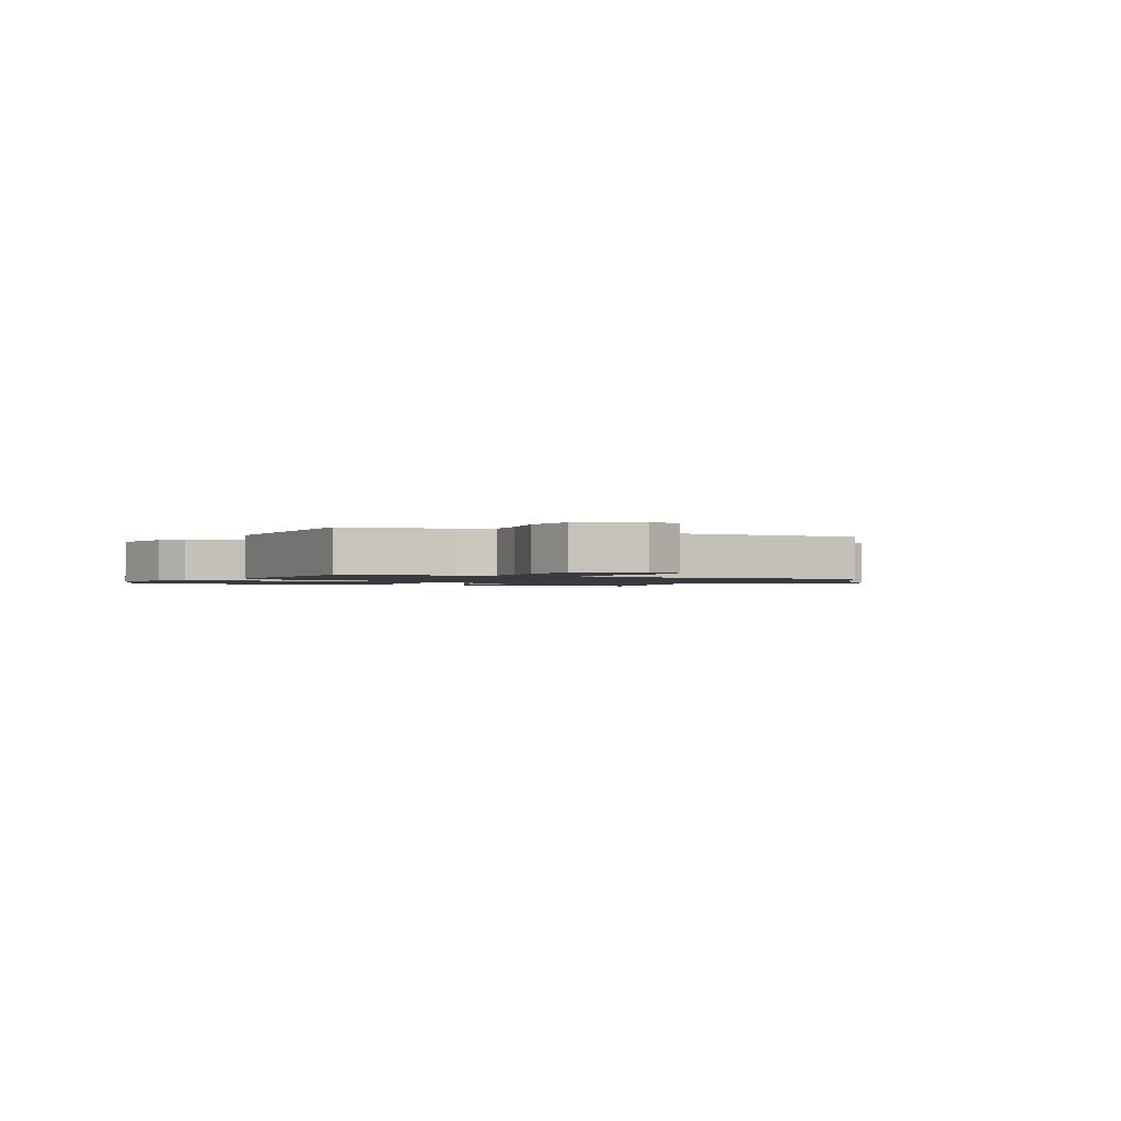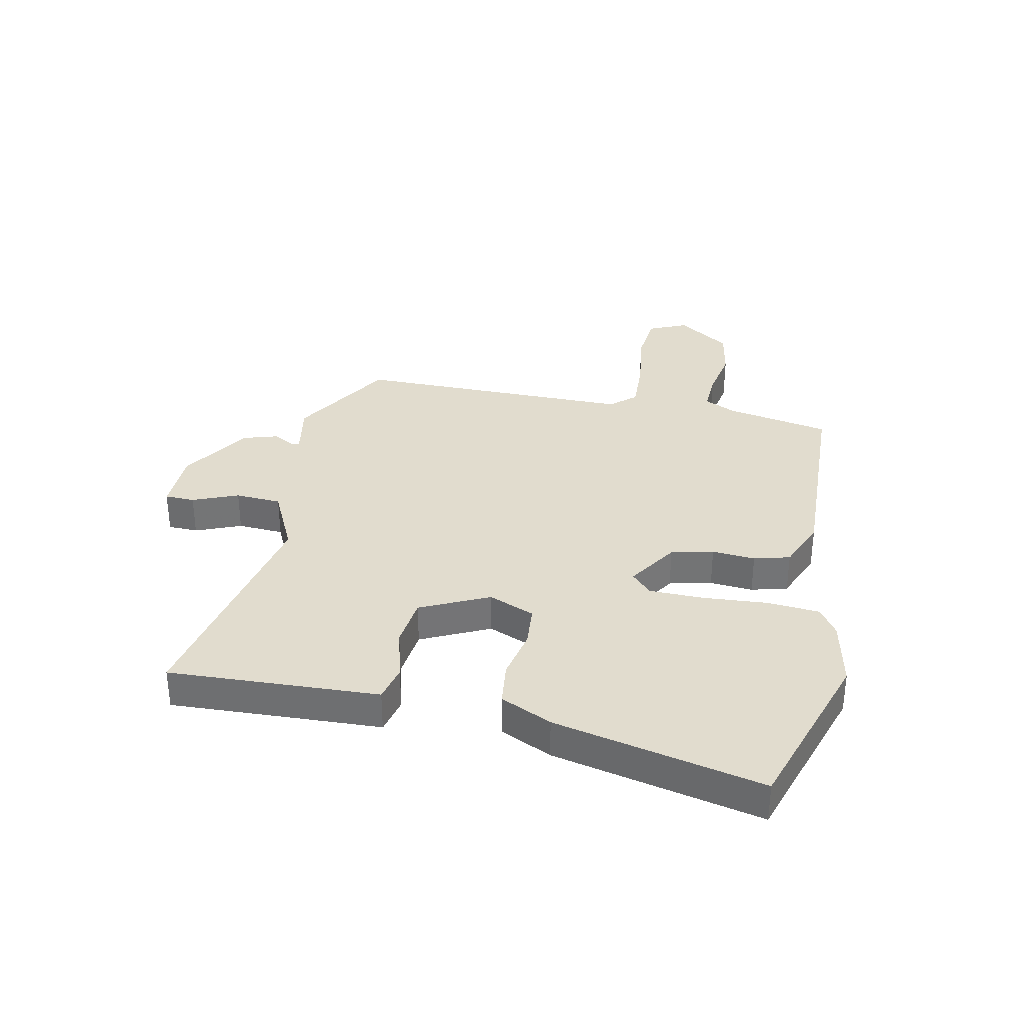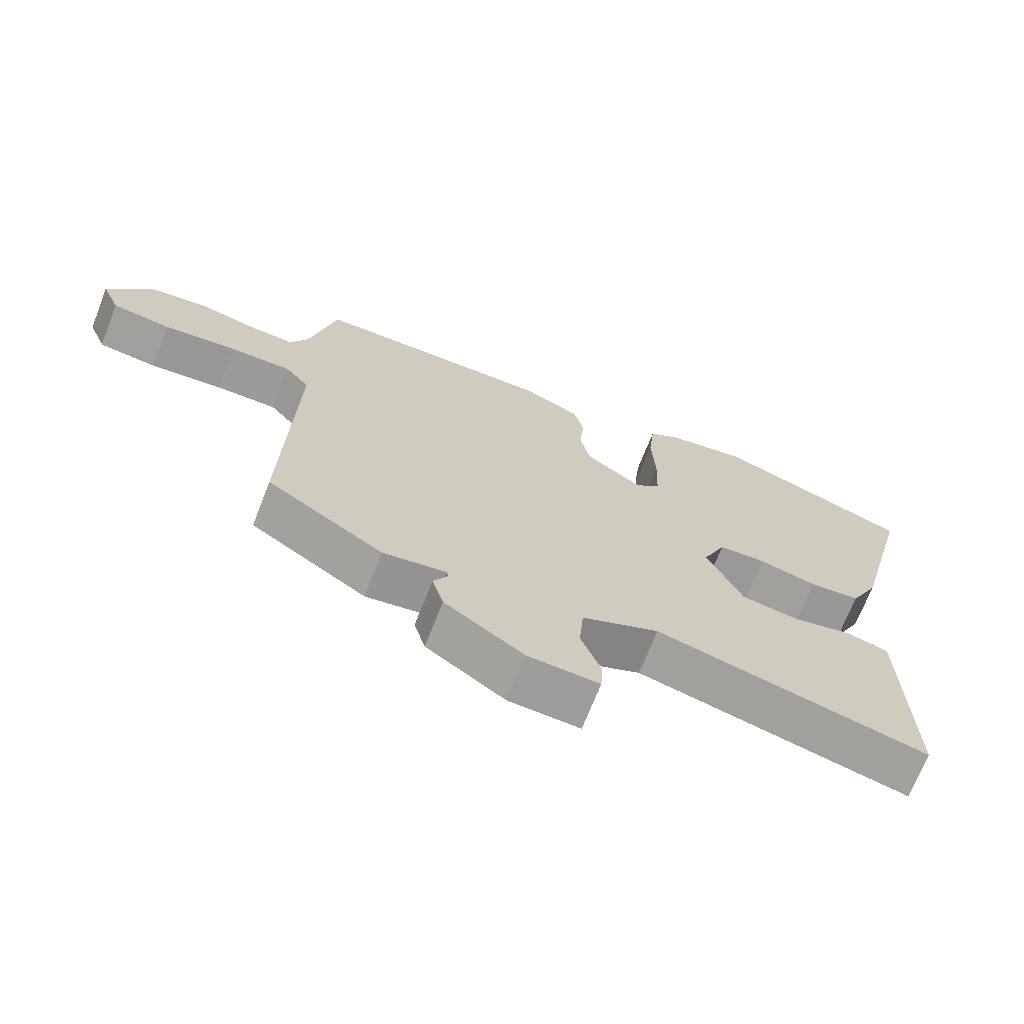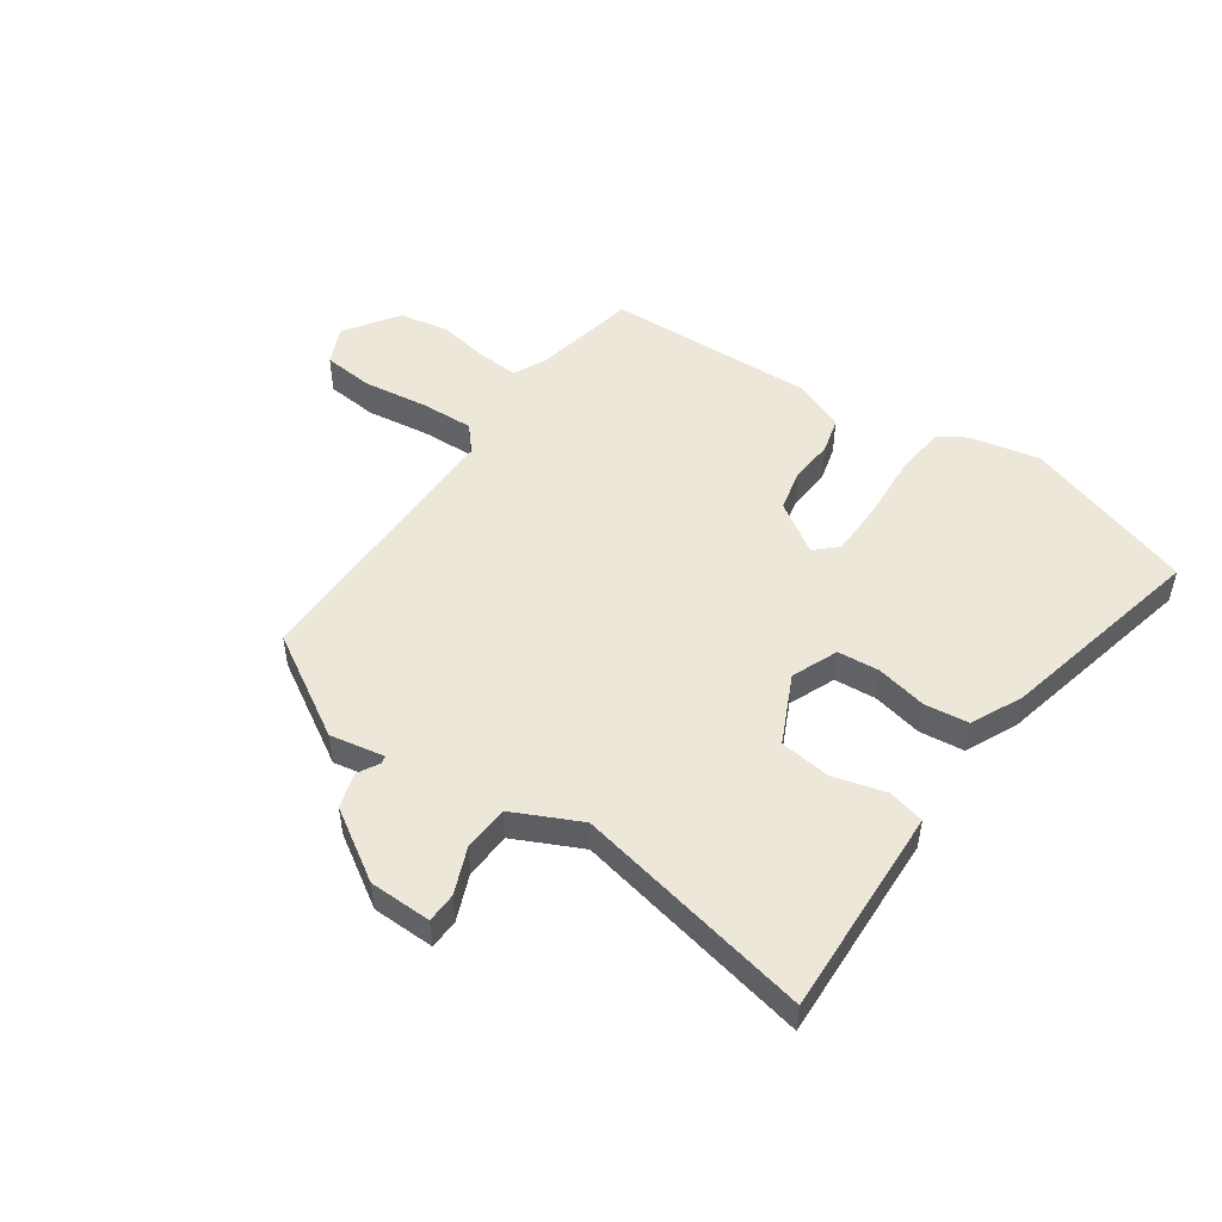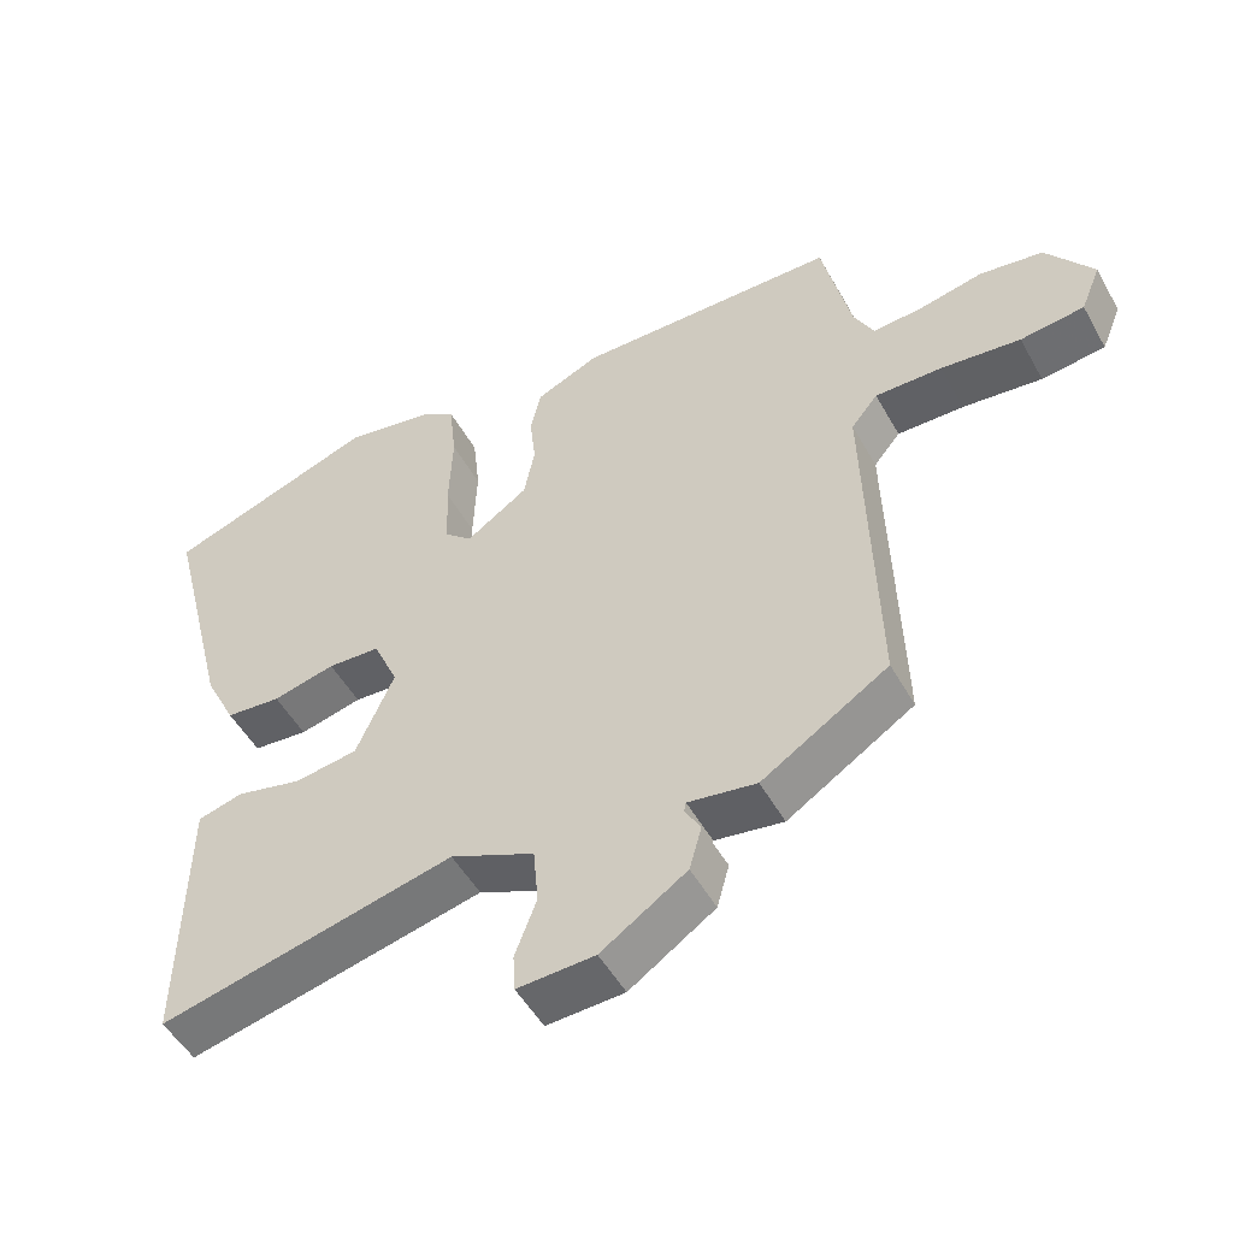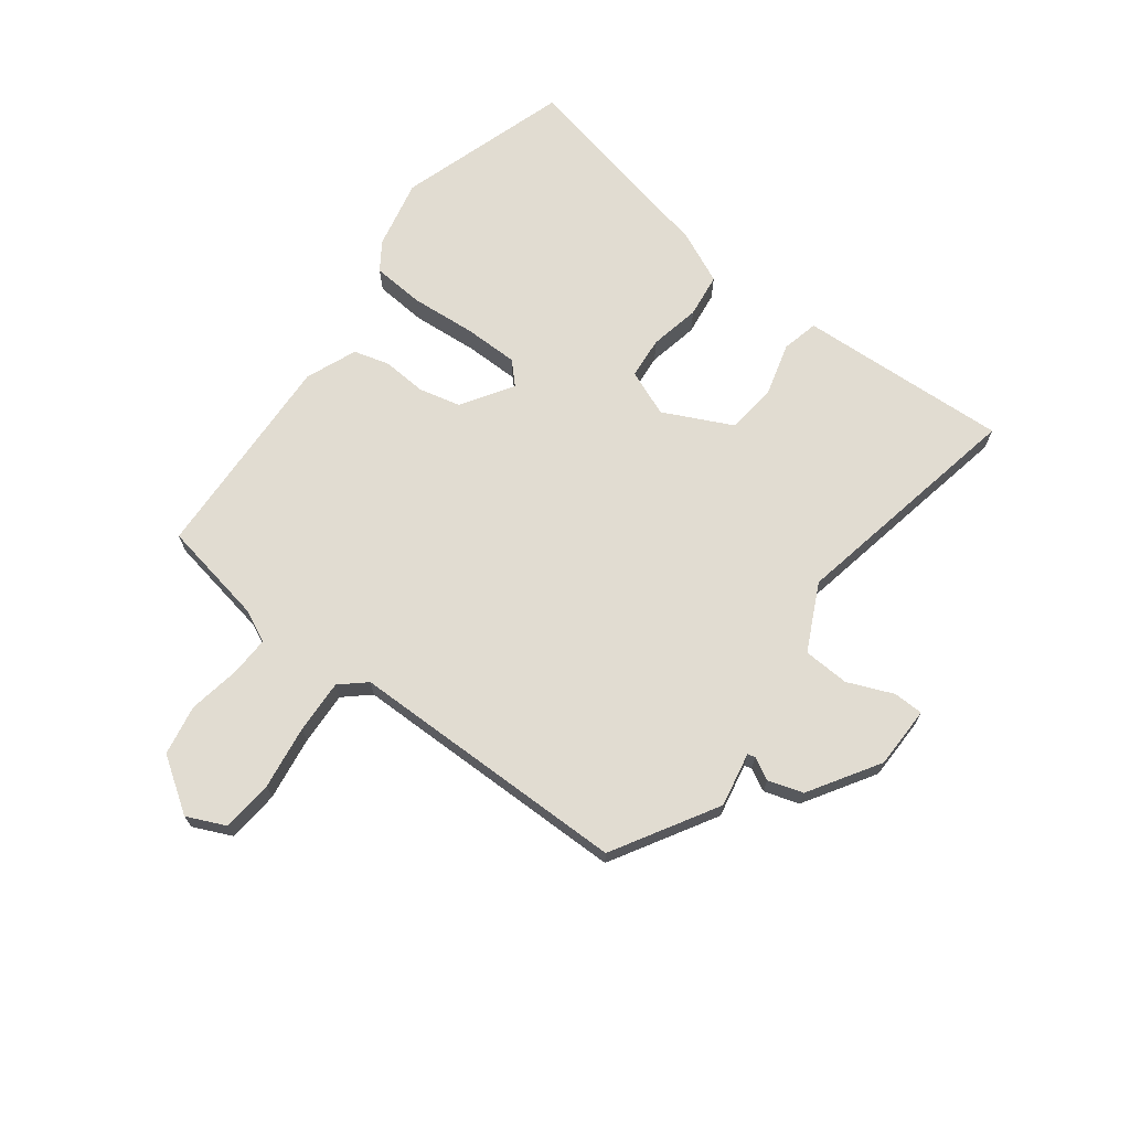
<metadata>
{"format":"obj","ext":"obj","renderer":"f3d","projection":"perspective","resolution":1024,"background":"white","views":[{"elev":-1.4,"azim":61.9,"up":"+Y"},{"elev":34.1,"azim":-79.9,"up":"+Y"},{"elev":-70.0,"azim":158.6,"up":"+Z"},{"elev":50.2,"azim":-146.8,"up":"+Y"},{"elev":-50.6,"azim":28.4,"up":"+Z"},{"elev":69.2,"azim":125.0,"up":"+Y"}]}
</metadata>
<code>
v 0.477 0.07 -0.433
v 0.301 0.07 -0.545
v 0.206 0.07 -0.53
v 0.203 0.07 -0.543
v 0.225 0.07 -0.581
v 0.208 0.07 -0.642
v 0.089 0.07 -0.722
v -0.019 0.07 -0.727
v -0.022 0.07 -0.675
v 0.008 0.07 -0.595
v 0.001 0.07 -0.515
v -0.116 0.07 -0.463
v -0.527 0.07 -0.559
v -0.523 0.07 -0.322
v -0.521 0.07 -0.193
v -0.458 0.07 -0.176
v -0.366 0.07 -0.198
v -0.278 0.07 -0.185
v -0.225 0.07 -0.065
v -0.26 0.07 0.014
v -0.333 0.07 0.018
v -0.42 0.07 -0.003
v -0.497 0.07 0.004
v -0.541 0.07 0.092
v -0.632 0.07 0.453
v -0.338 0.07 0.558
v -0.216 0.07 0.536
v -0.167 0.07 0.505
v -0.157 0.07 0.414
v -0.162 0.07 0.301
v -0.158 0.07 0.207
v -0.12 0.07 0.173
v -0.034 0.07 0.232
v -0.019 0.07 0.306
v -0.027 0.07 0.381
v -0.012 0.07 0.444
v 0.075 0.07 0.483
v 0.441 0.07 0.48
v 0.481 0.07 0.3
v 0.509 0.07 0.245
v 0.578 0.07 0.25
v 0.667 0.07 0.269
v 0.755 0.07 0.256
v 0.821 0.07 0.165
v 0.793 0.07 0.097
v 0.704 0.07 0.086
v 0.593 0.07 0.098
v 0.5 0.07 0.099
v 0.463 0.07 0.054
v 0.477 0 -0.433
v 0.301 0 -0.545
v 0.206 0 -0.53
v 0.203 0 -0.543
v 0.225 0 -0.581
v 0.208 0 -0.642
v 0.089 0 -0.722
v -0.019 0 -0.727
v -0.022 0 -0.675
v 0.008 0 -0.595
v 0.001 0 -0.515
v -0.116 0 -0.463
v -0.527 0 -0.559
v -0.523 0 -0.322
v -0.521 0 -0.193
v -0.458 0 -0.176
v -0.366 0 -0.198
v -0.278 0 -0.185
v -0.225 0 -0.065
v -0.26 0 0.014
v -0.333 0 0.018
v -0.42 0 -0.003
v -0.497 0 0.004
v -0.541 0 0.092
v -0.632 0 0.453
v -0.338 0 0.558
v -0.216 0 0.536
v -0.167 0 0.505
v -0.157 0 0.414
v -0.162 0 0.301
v -0.158 0 0.207
v -0.12 0 0.173
v -0.034 0 0.232
v -0.019 0 0.306
v -0.027 0 0.381
v -0.012 0 0.444
v 0.075 0 0.483
v 0.441 0 0.48
v 0.481 0 0.3
v 0.509 0 0.245
v 0.578 0 0.25
v 0.667 0 0.269
v 0.755 0 0.256
v 0.821 0 0.165
v 0.793 0 0.097
v 0.704 0 0.086
v 0.593 0 0.098
v 0.5 0 0.099
v 0.463 0 0.054
f 44 45 46 47
f 44 47 48
f 41 42 43 44
f 40 41 44 48
f 39 40 48 49
f 37 38 39 49
f 34 35 36 37
f 33 34 37 49
f 27 28 29 30
f 27 30 31
f 26 27 31
f 25 26 31
f 24 25 31 32
f 21 22 23 24
f 20 21 24 32
f 14 15 16 17
f 12 13 14 17
f 11 12 17 18
f 7 8 9 10
f 7 10 11
f 4 5 6 7
f 3 4 7 11
f 49 1 2 3
f 19 20 32 33
f 18 19 33 49
f 3 11 18 49
f 96 95 94 93
f 97 96 93
f 93 92 91 90
f 97 93 90 89
f 98 97 89 88
f 98 88 87 86
f 86 85 84 83
f 98 86 83 82
f 79 78 77 76
f 80 79 76
f 80 76 75
f 80 75 74
f 81 80 74 73
f 73 72 71 70
f 81 73 70 69
f 66 65 64 63
f 66 63 62 61
f 67 66 61 60
f 59 58 57 56
f 60 59 56
f 56 55 54 53
f 60 56 53 52
f 52 51 50 98
f 82 81 69 68
f 98 82 68 67
f 98 67 60 52
f 1 50 51 2
f 2 51 52 3
f 3 52 53 4
f 4 53 54 5
f 5 54 55 6
f 6 55 56 7
f 7 56 57 8
f 8 57 58 9
f 9 58 59 10
f 10 59 60 11
f 11 60 61 12
f 12 61 62 13
f 13 62 63 14
f 14 63 64 15
f 15 64 65 16
f 16 65 66 17
f 17 66 67 18
f 18 67 68 19
f 19 68 69 20
f 20 69 70 21
f 21 70 71 22
f 22 71 72 23
f 23 72 73 24
f 24 73 74 25
f 25 74 75 26
f 26 75 76 27
f 27 76 77 28
f 28 77 78 29
f 29 78 79 30
f 30 79 80 31
f 31 80 81 32
f 32 81 82 33
f 33 82 83 34
f 34 83 84 35
f 35 84 85 36
f 36 85 86 37
f 37 86 87 38
f 38 87 88 39
f 39 88 89 40
f 40 89 90 41
f 41 90 91 42
f 42 91 92 43
f 43 92 93 44
f 44 93 94 45
f 45 94 95 46
f 46 95 96 47
f 47 96 97 48
f 48 97 98 49
f 49 98 50 1

</code>
